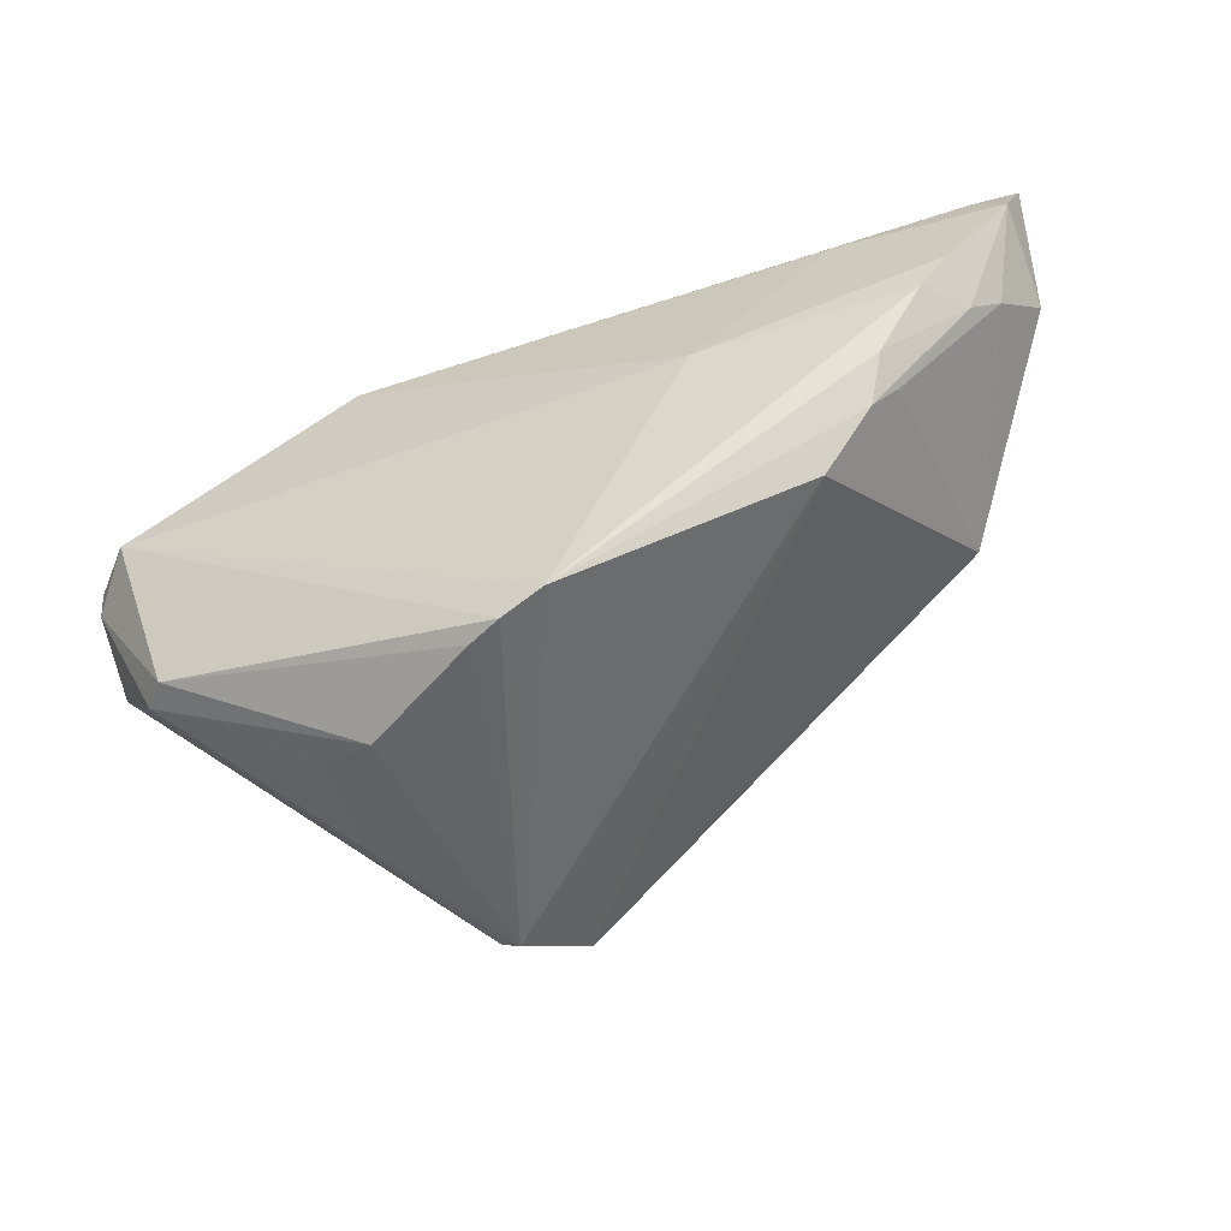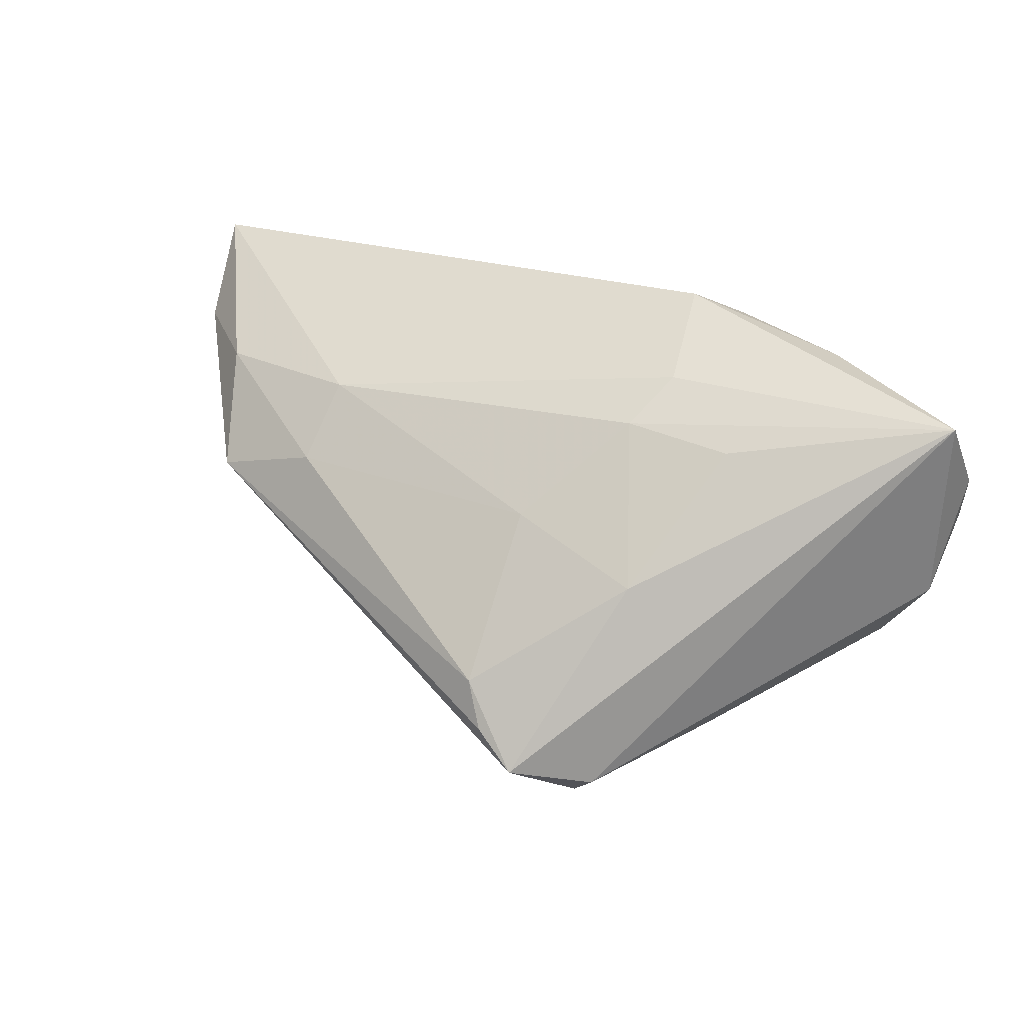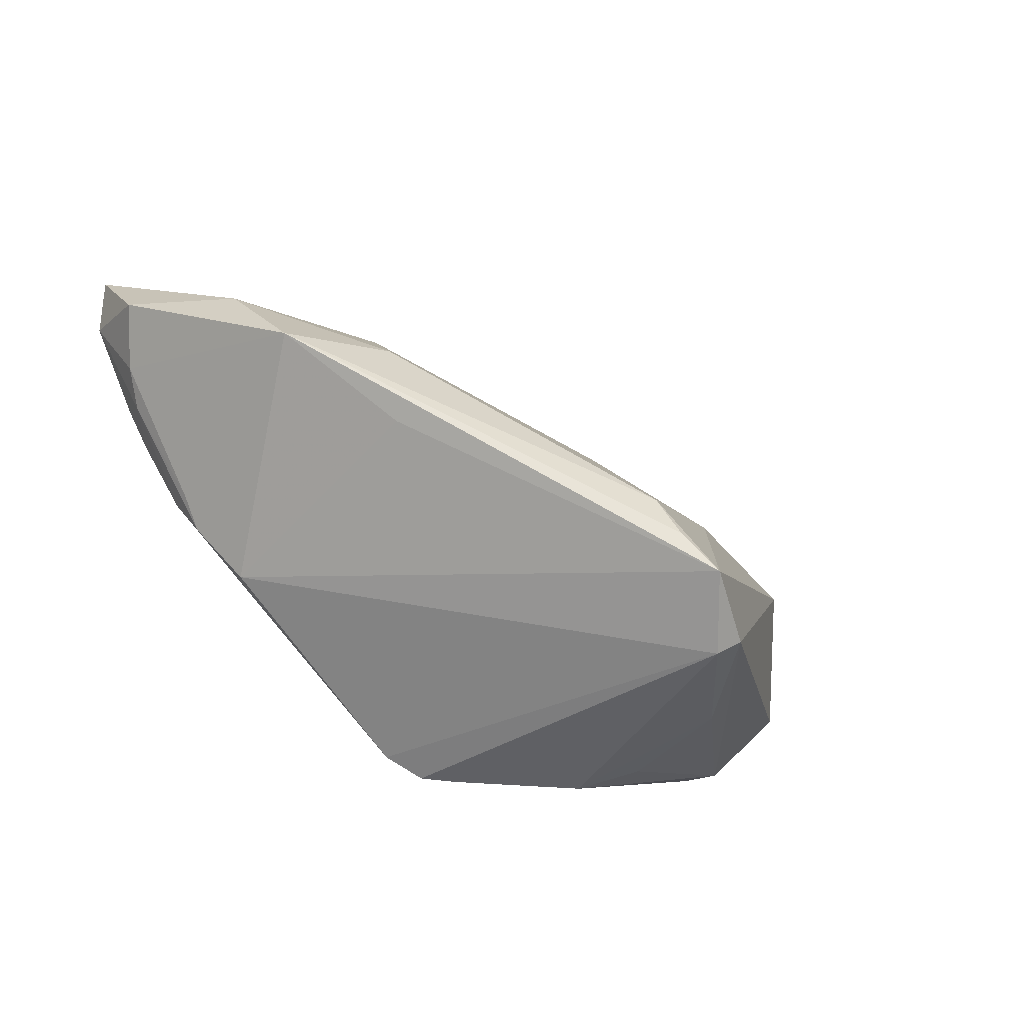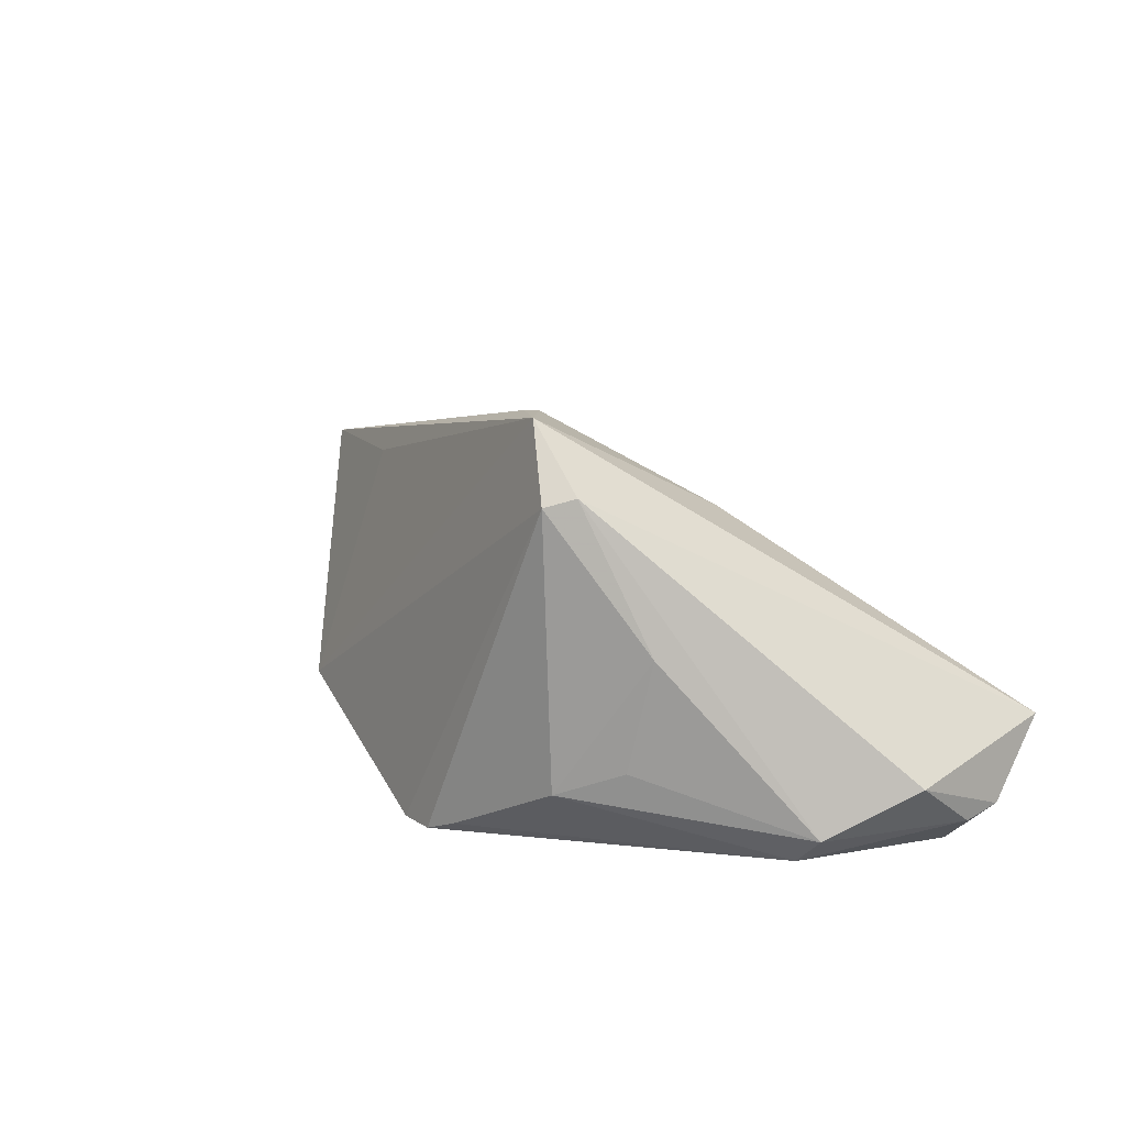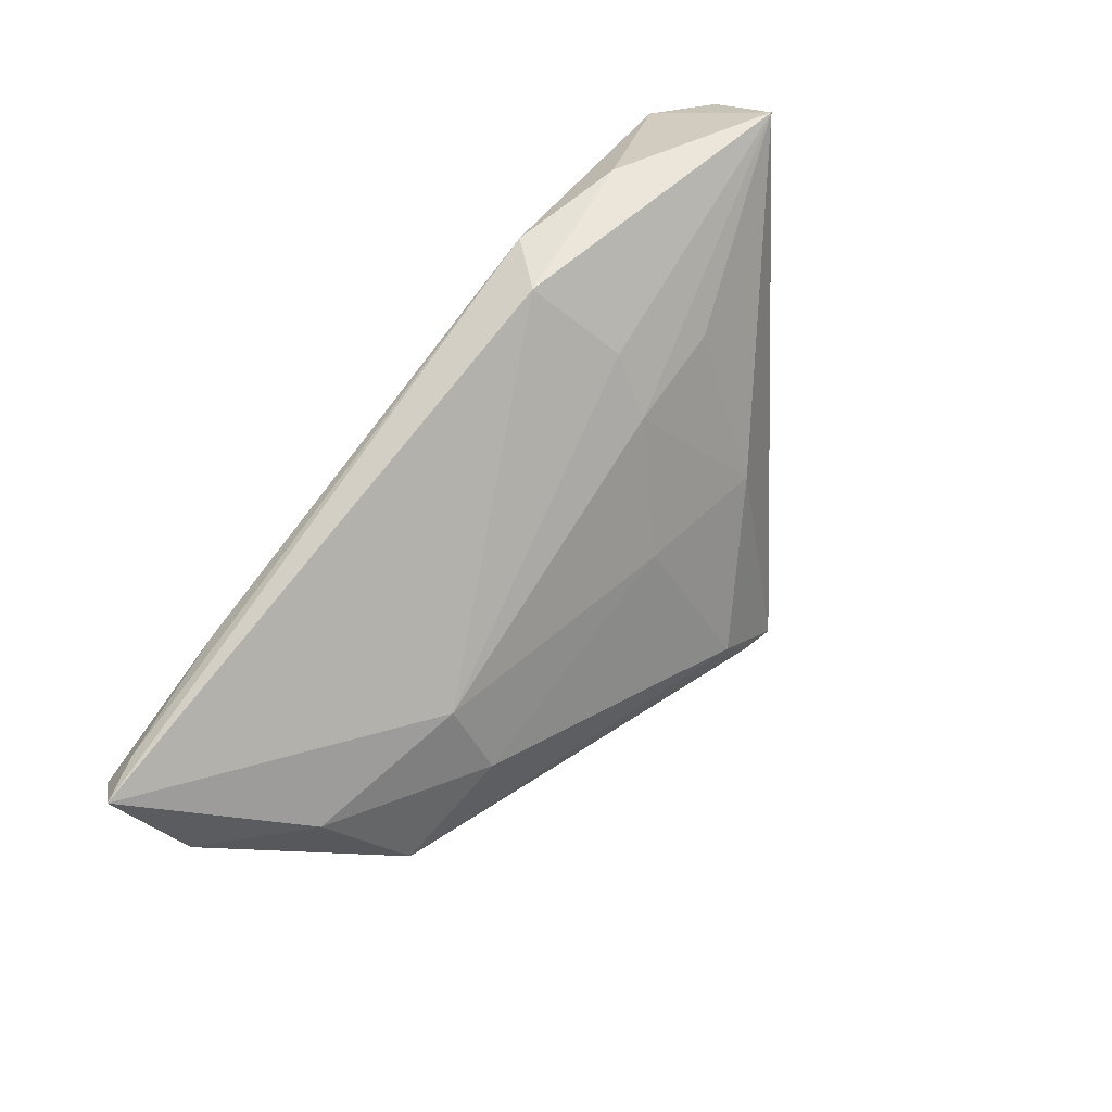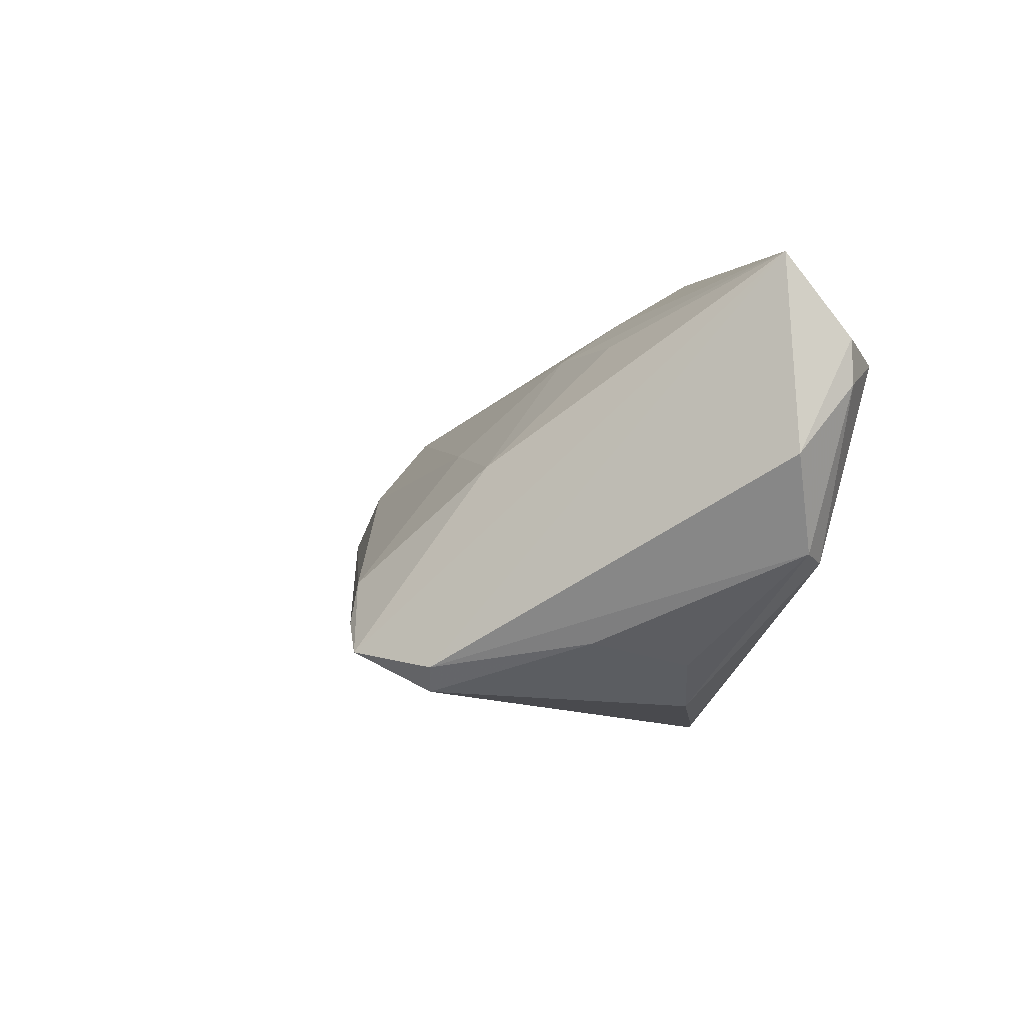
<metadata>
{"format":"obj","ext":"obj","renderer":"f3d","projection":"perspective","resolution":1024,"background":"white","views":[{"elev":-51.0,"azim":-156.7,"up":"+Y"},{"elev":23.6,"azim":28.8,"up":"+Y"},{"elev":-42.8,"azim":-32.2,"up":"+Y"},{"elev":18.7,"azim":37.5,"up":"+Z"},{"elev":78.5,"azim":-50.9,"up":"+Y"},{"elev":-14.4,"azim":69.2,"up":"+Y"}]}
</metadata>
<code>
v -0.05215 0.008528 -0.01576
v 0.02058 0.02731 -0.01703
v 0.003436 0.005627 0.0196
v -0.002301 -0.03023 -0.01839
v -0.04375 -0.006309 -0.01232
v 0.02122 -0.0008237 0.02192
v 0.0571 0.009653 -0.01279
v 0.0181 -0.0306 -0.007961
v 0.01447 0.01741 0.008322
v -0.05908 0.02934 -0.01122
v 0.0507 0.008782 -0.01908
v 0.056 0.004073 -0.0134
v 0.01658 -0.03044 0.02787
v -0.007807 -0.02818 -0.01908
v -0.06488 0.03115 -0.009423
v -0.0595 0.01328 -0.006742
v -0.0251 0.00567 -0.01908
v 0.002156 -0.03032 -0.01645
v 0.03179 -0.01465 -0.01684
v 0.01094 -0.02486 0.03663
v 0.003219 -0.01384 0.03403
v 0.04351 -0.0157 -0.01489
v -0.04223 0.02609 -0.01406
v 0.05678 0.02006 -0.00417
v 0.0263 -0.02661 -0.004378
v -0.03162 0.007756 0.02075
v 0.02905 -0.02512 0.0103
v -0.05136 0.01735 0.00999
v -0.05567 0.01349 -0.0152
v 0.04669 -0.01546 -0.01157
v 0.01544 0.03115 -0.01063
v 0.02865 0.01525 0.007285
v -0.03703 -0.01351 -0.0105
v 0.01783 0.02262 0.001423
v 0.01982 -0.02784 0.02904
v -0.04622 -0.0007817 -0.01515
v -0.06325 0.019 -0.0005743
v -0.0635 0.02448 -0.01246
v -0.03022 0.01702 0.01358
v 0.0361 0.0242 -0.01431
v 0.005721 -0.01997 0.03572
v -0.03031 -0.006024 0.02151
v -0.05634 0.009533 -0.009967
v -0.04711 0.003527 0.01958
v -0.04676 -0.002646 -0.01078
v 0.05471 -0.005084 -0.006328
f 31 2 15
f 15 39 31
f 17 11 14
f 2 11 17
f 6 20 24
f 24 20 35
f 35 46 24
f 24 11 40
f 40 11 2
f 40 31 24
f 2 31 40
f 24 46 7
f 7 11 24
f 19 11 22
f 2 17 23
f 3 9 39
f 6 9 3
f 28 39 15
f 20 6 21
f 6 3 21
f 37 28 15
f 44 28 37
f 42 33 20
f 20 44 42
f 42 44 33
f 46 35 30
f 30 8 22
f 4 19 22
f 14 11 4
f 11 19 4
f 1 17 14
f 34 31 39
f 39 9 34
f 24 31 34
f 34 9 24
f 32 6 24
f 24 9 32
f 32 9 6
f 15 2 10
f 2 23 10
f 41 44 20
f 20 21 41
f 41 21 44
f 44 21 26
f 39 28 26
f 26 28 44
f 26 3 39
f 26 21 3
f 12 7 46
f 46 30 12
f 12 30 22
f 22 11 12
f 11 7 12
f 27 30 35
f 22 8 18
f 18 4 22
f 36 1 14
f 29 23 17
f 17 1 29
f 33 44 5
f 44 45 5
f 14 33 5
f 5 36 14
f 44 37 16
f 16 45 44
f 8 27 13
f 13 27 35
f 13 35 20
f 13 18 8
f 4 18 13
f 14 4 13
f 20 33 13
f 13 33 14
f 8 30 25
f 25 27 8
f 30 27 25
f 38 10 23
f 23 29 38
f 15 10 38
f 38 37 15
f 38 16 37
f 43 5 45
f 45 16 43
f 36 5 43
f 1 36 43
f 43 29 1
f 43 38 29
f 16 38 43

</code>
